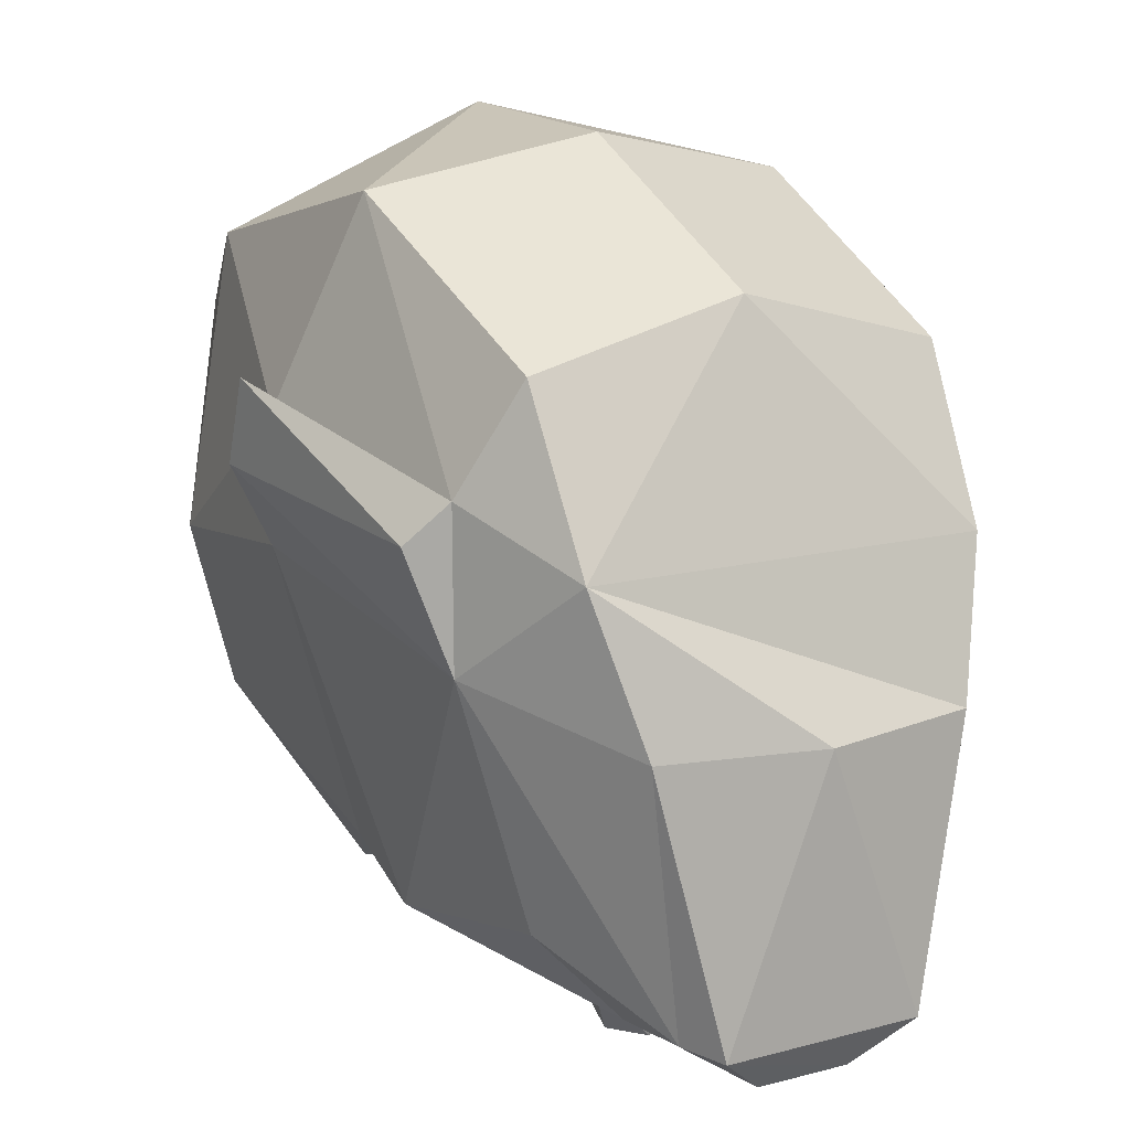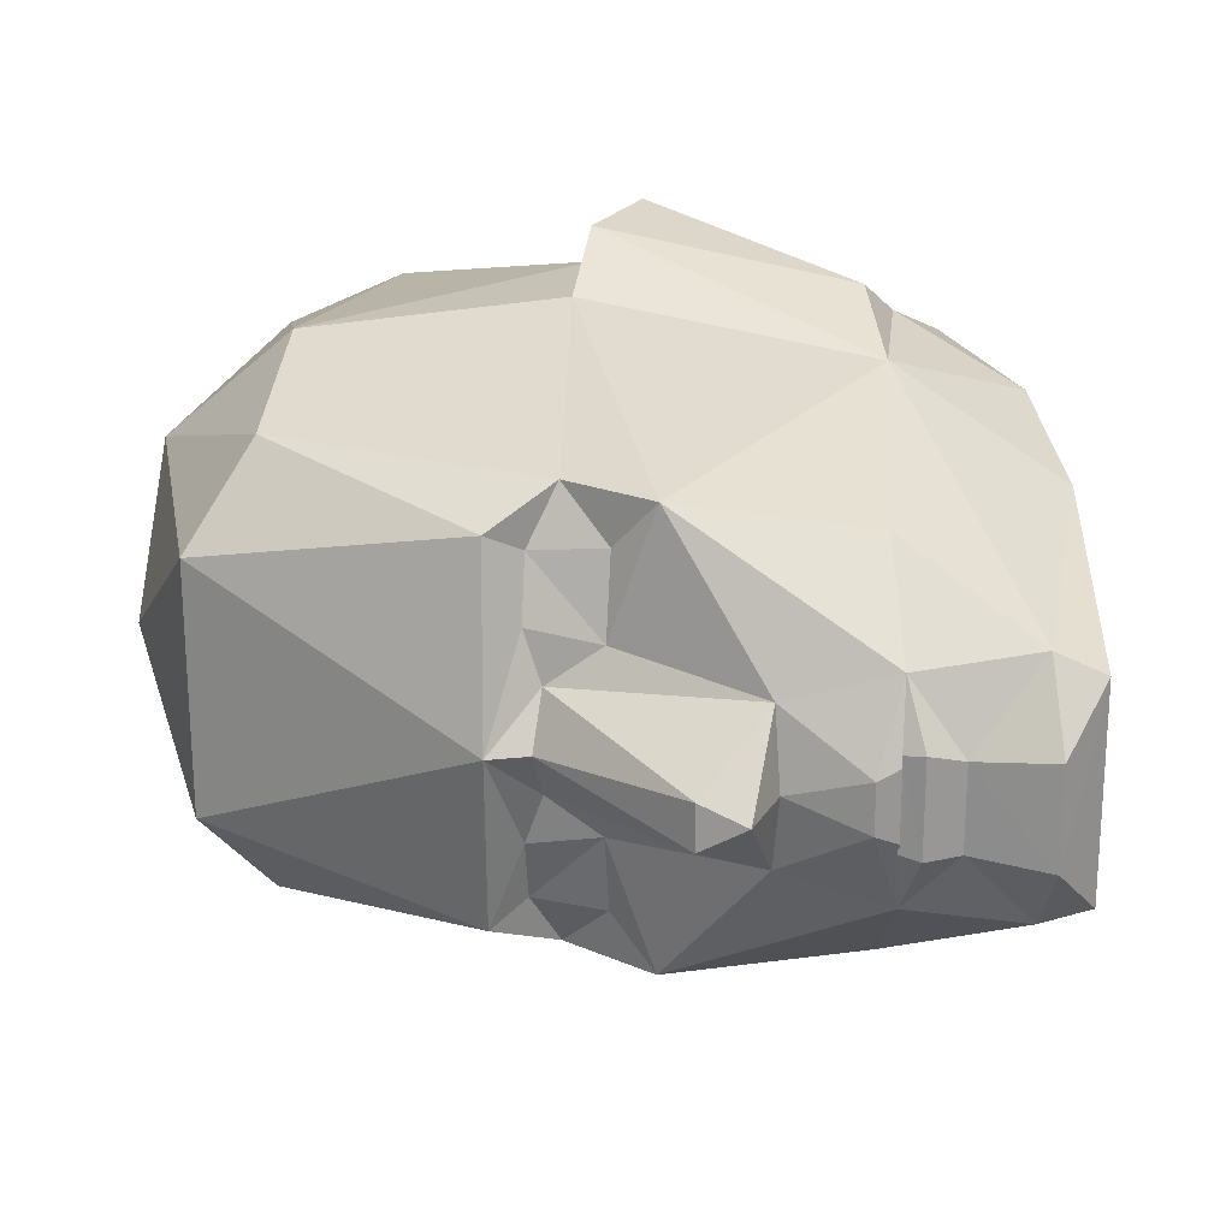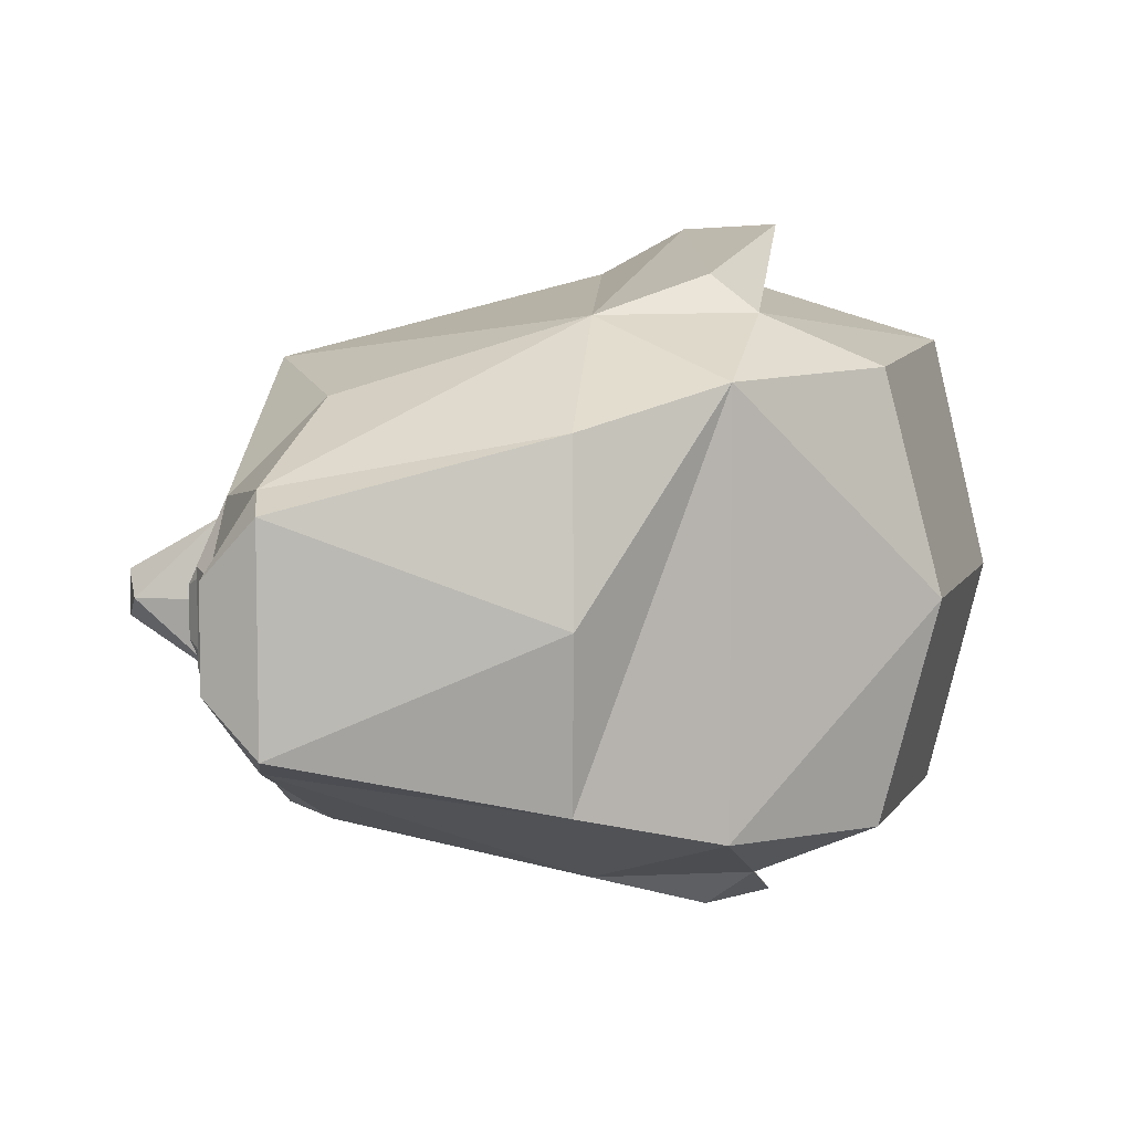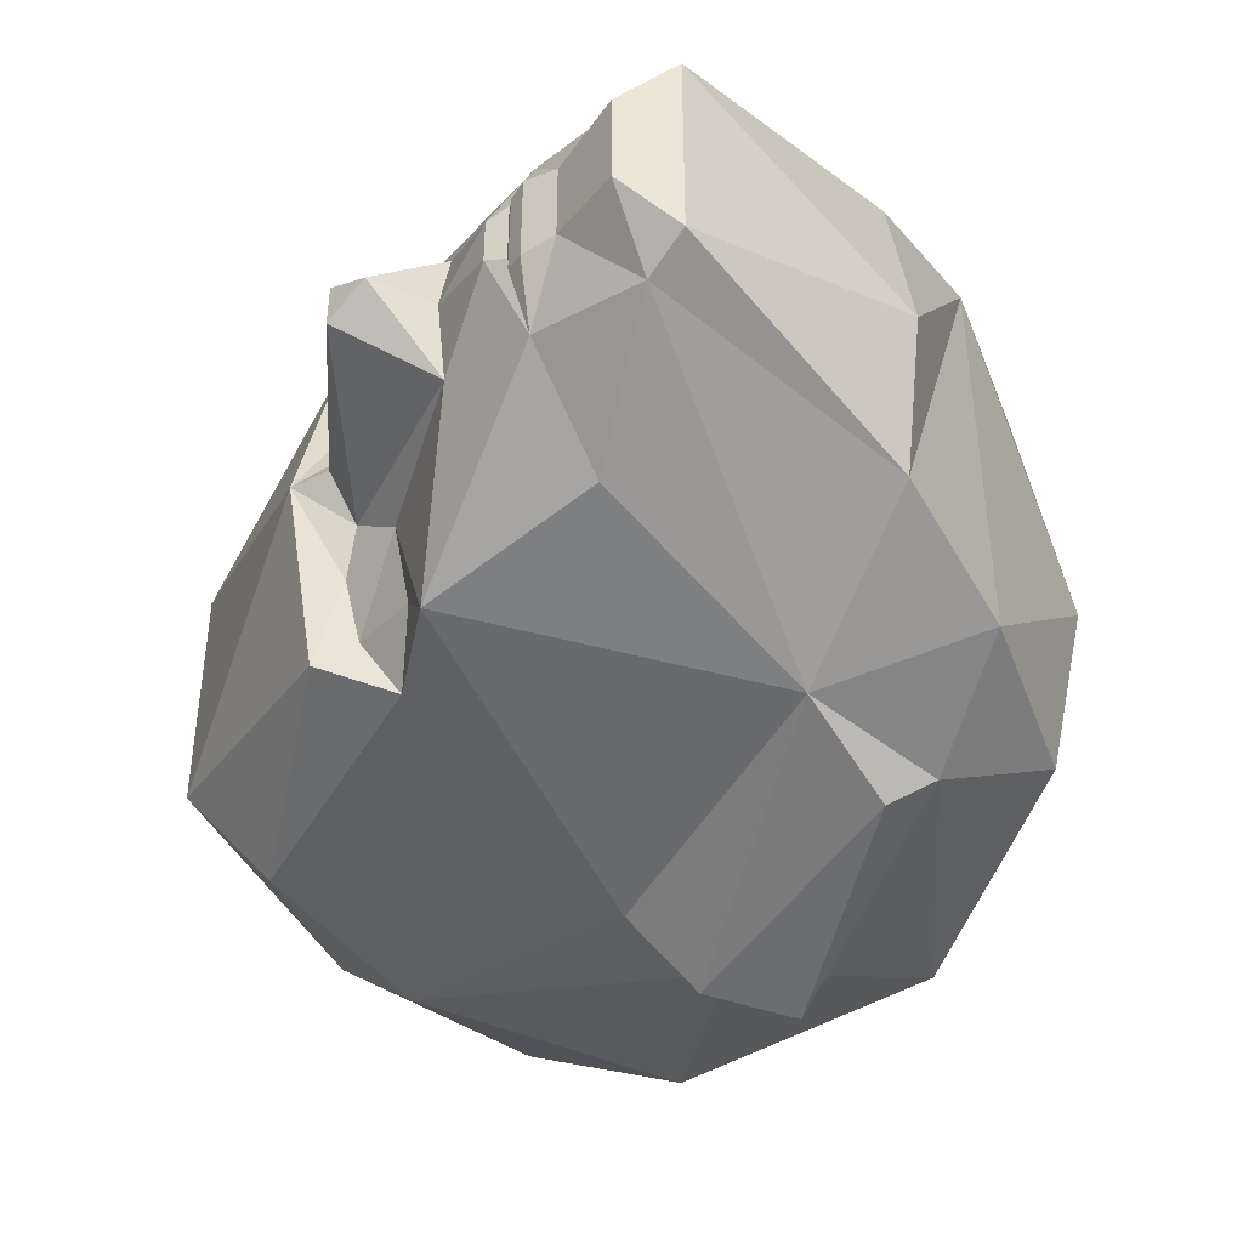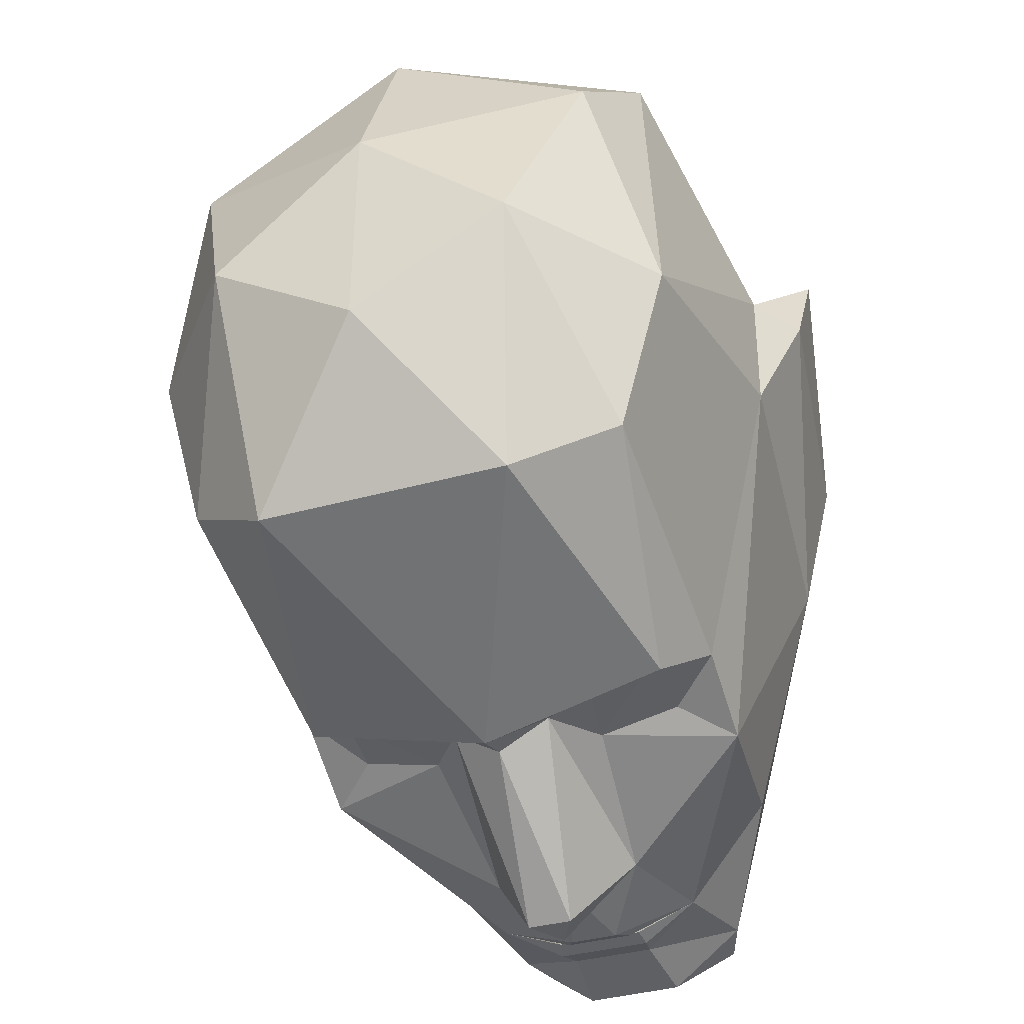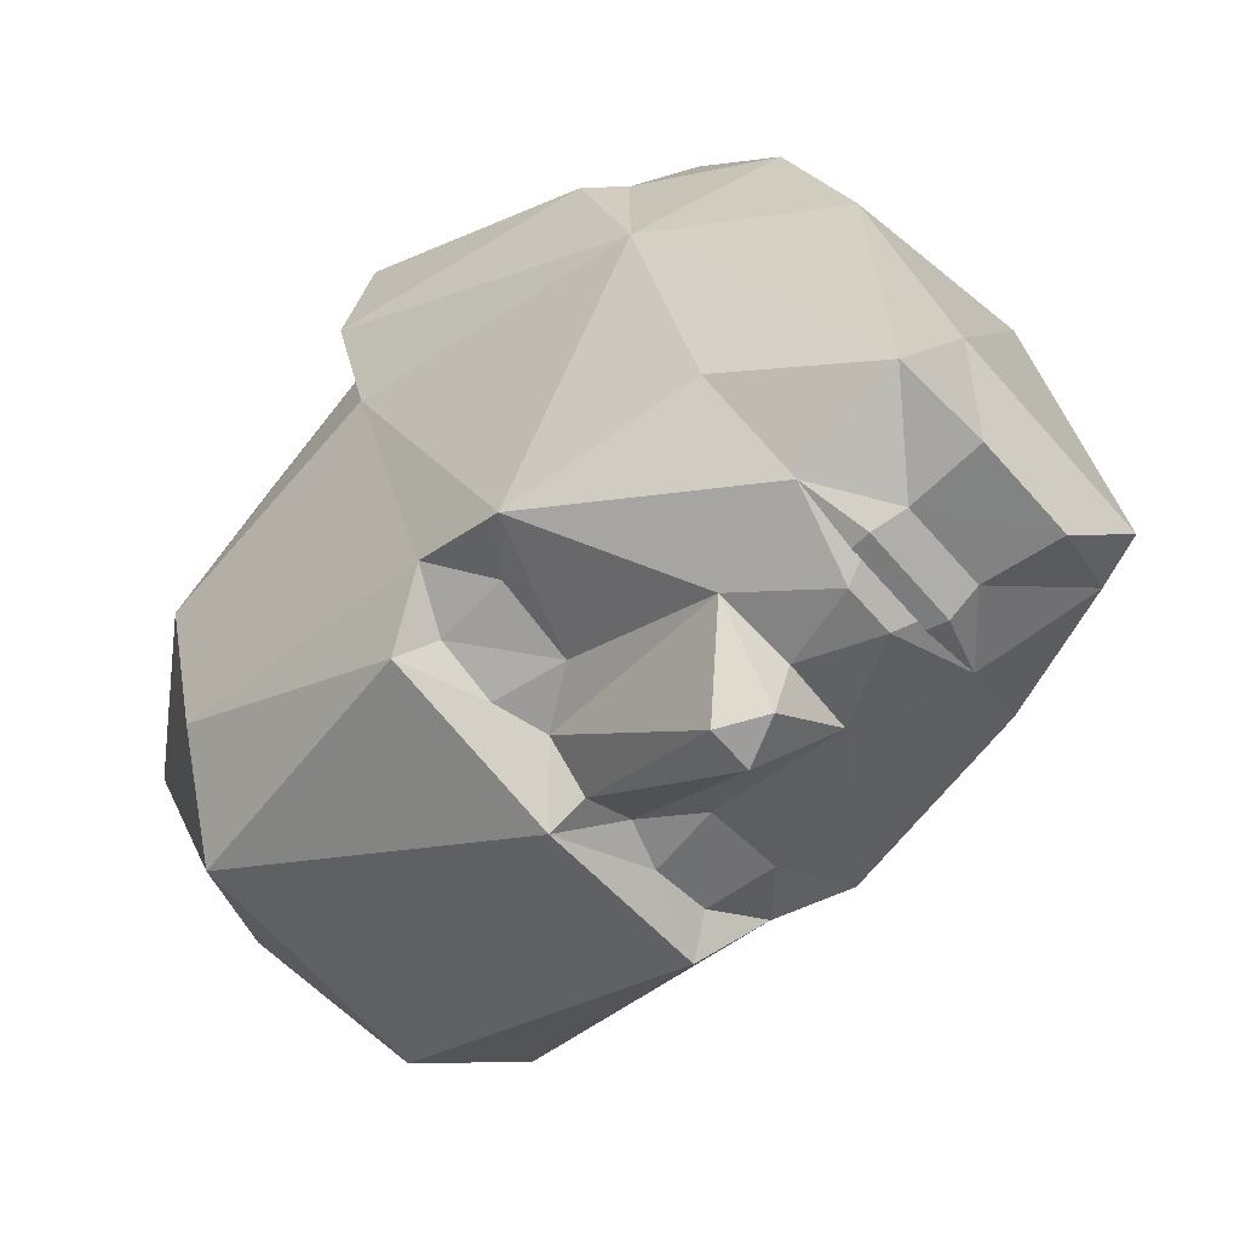
<metadata>
{"format":"obj","ext":"obj","renderer":"f3d","projection":"perspective","resolution":1024,"background":"white","views":[{"elev":13.1,"azim":-121.7,"up":"+Z"},{"elev":22.0,"azim":-173.9,"up":"+Y"},{"elev":7.4,"azim":-100.5,"up":"+Y"},{"elev":-43.4,"azim":-133.4,"up":"+Y"},{"elev":-35.7,"azim":110.3,"up":"+Z"},{"elev":-67.9,"azim":-138.5,"up":"+Z"}]}
</metadata>
<code>
o HUM_HEAD_UNICORN
v 0.04683 0.01256 -0.1167
v 0.1763 -0.063 0.05777
v 0.1763 0.06251 0.05777
v 0.1316 -0.04852 -0.1019
v 0.204 0.03334 -0.08331
v 0.004305 -0.0137 -0.1287
v 0.03396 -0.05699 0.03899
v 0.0387 -1.8e-05 -0.07621
v 0.03838 -0.02808 -0.1201
v 0.05226 0.07929 -0.000443
v 0.2237 -0.03975 -0.01695
v 0.1095 0.09113 0.03139
v 0.1212 0.07742 0.0202
v 0.04094 0.01256 -0.1169
v 0.04469 0.03151 -0.09257
v 0.02308 0.01256 -0.1171
v 0.04094 -0.01321 -0.1169
v 0.04469 -0.03216 -0.09257
v 0.02308 -0.01321 -0.1171
v 0.2038 -0.03252 -0.08326
v 0.02895 -0.03216 -0.09004
v 0.02895 0.03151 -0.09004
v 0.04683 -0.01321 -0.1167
v 0.04604 0.03151 -0.09464
v 0.03197 0.01256 -0.1208
v 0.04604 -0.03216 -0.09464
v 0.03197 -0.01321 -0.1208
v 0.0308 0.03151 -0.09587
v 0.0308 -0.03216 -0.09587
v 0.03396 0.05699 0.03899
v -0.004601 0.02765 -0.1164
v 0.03839 0.02802 -0.12
v 0.2017 -0 0.06537
v 0.2237 0.03975 -0.01695
v 0.1042 -0.06 0.07448
v 0.1095 -0.09113 0.03139
v 0.1042 0.06 0.07448
v 0.1537 -0 0.0907
v 0.02257 -9.5e-05 -0.1146
v 0.1316 0.04852 -0.1019
v 0.06933 0 -0.1413
v 0.001673 -0.04457 -0.04434
v 0.04367 -0.03256 -0.09322
v 0.0384 -0.008951 -0.1271
v 0.05226 -0.07929 -0.000444
v 0.1212 -0.07742 0.0202
v 0.04528 0.06995 0.0103
v 0.06596 -0.02 -0.1203
v 0.1199 -0 -0.11
v 0.06597 0.02 -0.1203
v 0.2248 -0 0.01601
v -0.005826 0 -0.04532
v 0.1165 -0.05789 -0.08694
v 0.1889 -0.05793 -0.0667
v 0.04368 0.03252 -0.09321
v 0.02271 -5.7e-05 -0.08666
v 0.02957 0.02964 -0.09973
v 0.02957 -0.02968 -0.09974
v 0.1889 0.05813 -0.0667
v 0.032 -0 0.05386
v 0.0384 0.008915 -0.127
v -0.004614 -0.02748 -0.1164
v 0.09268 -0.0576 -0.1019
v 0.004449 0.01235 -0.1286
v 0.1159 0.05805 -0.09015
v 0.04528 -0.06995 0.0103
v 0.08112 -0.005908 -0.142
v 0.08107 0.005858 -0.142
v 0.2263 -0 -0.04239
v 0.09528 -0 0.08657
v 0.1891 0.06998 -0.02168
v 0.1891 -0.06998 -0.02133
v 0.09268 0.05778 -0.1019
v 0.2027 0.05432 0.03642
v 0.0456 -0.06955 -0.03143
v 0.04558 0.06955 -0.03126
v 0.01229 0.05505 -0.004529
v 0.03853 0.01169 -0.1266
v 0.1186 -0.01327 -0.1017
v 0.1303 -0 -0.1132
v 0.1186 0.01327 -0.1017
v 0.1221 0.07772 -0.01348
v 0.12 0.0897 0.008469
v 0.1221 -0.07775 -0.01348
v 0.12 -0.0897 0.008469
v 0.2036 -0.05428 0.02985
v 0.01229 -0.05505 -0.004529
v 0.06424 -1e-06 -0.1246
v 0.03327 0.02074 -0.1197
v 0.02467 -0.01162 -0.1254
v 0.02467 0.0105 -0.1254
v 0.04598 0.02971 -0.0967
v 0.04598 -0.02976 -0.09671
v 0.03868 -0.01162 -0.1266
v 0.1048 -0.02344 -0.1011
v 0.04301 -0.05145 -0.09559
v 0.1231 -0.04276 -0.09495
v 0.1044 0.02356 -0.1012
v 0.1231 0.04285 -0.09495
v 0.03326 -0.02077 -0.1197
v 0.04384 0.006435 -0.1291
v 0.1042 -0.04462 -0.09629
v 0.04383 -0.006484 -0.1291
v 0.03345 -0.01279 -0.1277
v 0.007867 -0.03263 -0.1153
v 0.03337 0.01226 -0.1277
v 0.04301 0.05094 -0.09559
v 0.007874 0.03246 -0.1153
v 0.1038 0.04469 -0.09635
v 0.001673 0.04457 -0.04434
v 0.1232 -0.02654 -0.1001
v 0.1232 0.02656 -0.1001
f 60 87 7
f 20 80 5
f 4 80 20
f 96 75 105
f 108 76 107
f 86 51 33
f 108 107 32
f 73 50 32
f 35 60 7
f 7 87 66
f 105 9 96
f 90 106 104
f 70 37 60
f 13 3 71
f 51 86 11
f 54 84 53
f 73 76 82
f 37 13 47
f 47 13 12
f 10 12 83
f 20 5 69
f 11 86 72
f 30 37 47
f 76 108 110
f 110 31 52
f 91 6 64
f 51 74 33
f 3 38 33
f 74 34 71
f 69 5 34
f 70 60 35
f 2 46 72
f 35 7 66
f 35 46 2
f 37 38 3
f 37 3 13
f 38 35 2
f 38 2 33
f 80 40 5
f 59 65 82
f 32 50 101
f 98 50 73
f 105 75 42
f 52 31 62
f 88 101 50
f 75 63 84
f 66 87 75
f 46 35 66
f 36 45 85
f 77 47 76
f 47 12 10
f 48 63 9
f 48 9 103
f 95 63 48
f 67 79 48
f 68 50 81
f 41 88 50
f 74 51 34
f 51 69 34
f 42 77 52
f 62 42 52
f 53 4 54
f 4 97 111
f 54 20 11
f 20 54 4
f 5 59 34
f 59 5 40
f 60 37 30
f 60 77 87
f 88 103 101
f 31 6 62
f 90 9 105
f 95 102 63
f 63 53 84
f 64 6 31
f 64 108 91
f 40 65 59
f 99 40 112
f 46 66 36
f 36 66 45
f 68 49 67
f 41 67 48
f 41 68 67
f 50 68 41
f 69 11 20
f 11 69 51
f 37 70 38
f 70 35 38
f 59 71 34
f 59 82 71
f 72 54 11
f 54 72 84
f 82 65 73
f 109 98 73
f 33 74 3
f 3 74 71
f 45 75 85
f 75 45 66
f 10 76 47
f 10 83 76
f 77 30 47
f 77 60 30
f 94 78 89
f 91 108 32
f 49 79 67
f 111 80 4
f 49 80 79
f 80 112 40
f 80 49 81
f 68 81 49
f 13 71 82
f 83 12 13
f 82 83 13
f 76 83 82
f 72 46 84
f 36 85 46
f 85 84 46
f 85 75 84
f 86 33 2
f 2 72 86
f 87 42 75
f 87 77 42
f 41 48 88
f 48 103 88
f 89 78 32
f 6 91 90
f 105 6 90
f 106 91 32
f 90 91 106
f 94 89 100
f 9 90 104
f 79 95 48
f 111 97 95
f 96 9 63
f 75 96 63
f 95 97 102
f 4 53 97
f 98 81 50
f 112 98 99
f 65 40 99
f 99 98 109
f 94 100 9
f 101 103 61
f 101 61 32
f 63 102 53
f 97 53 102
f 103 44 61
f 44 103 9
f 9 104 94
f 78 94 104
f 105 62 6
f 105 42 62
f 78 104 106
f 78 106 32
f 32 107 73
f 76 73 107
f 110 108 31
f 31 108 64
f 109 73 65
f 65 99 109
f 110 77 76
f 52 77 110
f 111 79 80
f 79 111 95
f 81 112 80
f 112 81 98
f 15 14 16
f 14 15 16
f 19 16 14
f 14 17 19
f 19 17 18
f 17 19 18
f 18 21 19
f 21 18 19
f 16 22 15
f 22 16 15
f 27 25 1
f 24 1 25
f 1 24 25
f 1 23 27
f 27 23 26
f 23 27 26
f 25 28 24
f 28 25 24
f 26 29 27
f 29 26 27
f 1 23 8
f 56 39 57
f 61 23 1
f 8 23 93
f 1 8 92
f 61 1 92
f 89 39 100
f 39 56 58
f 23 44 93
f 39 58 100
f 93 44 9
f 61 92 32
f 57 39 89
f 8 43 56
f 55 8 56
f 56 57 55
f 32 55 57
f 43 58 56
f 9 58 43
f 61 44 23
f 32 57 89
f 92 8 55
f 32 92 55
f 9 43 93
f 93 43 8
f 58 9 100

</code>
